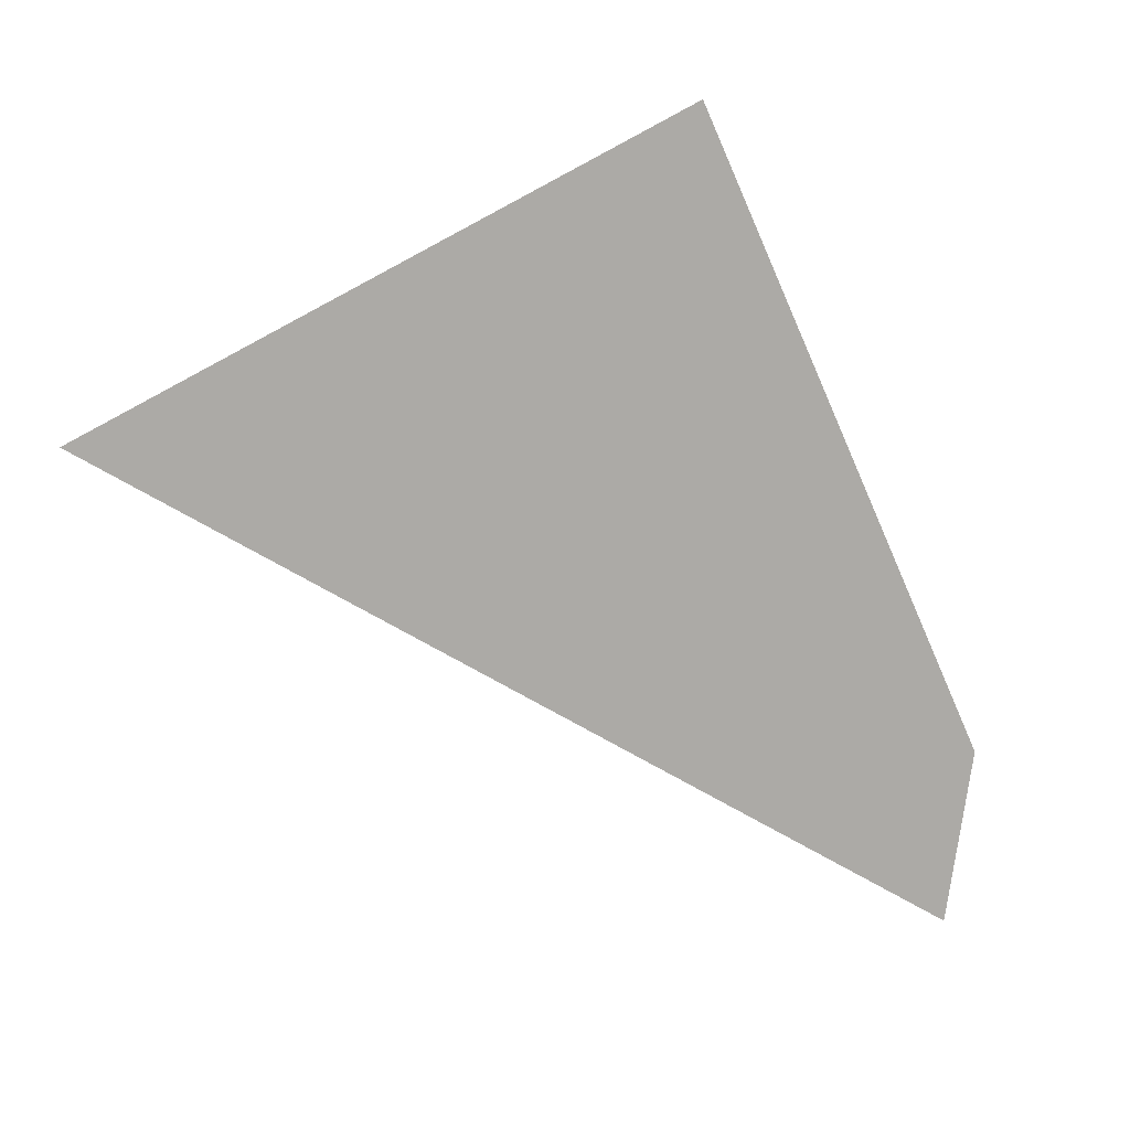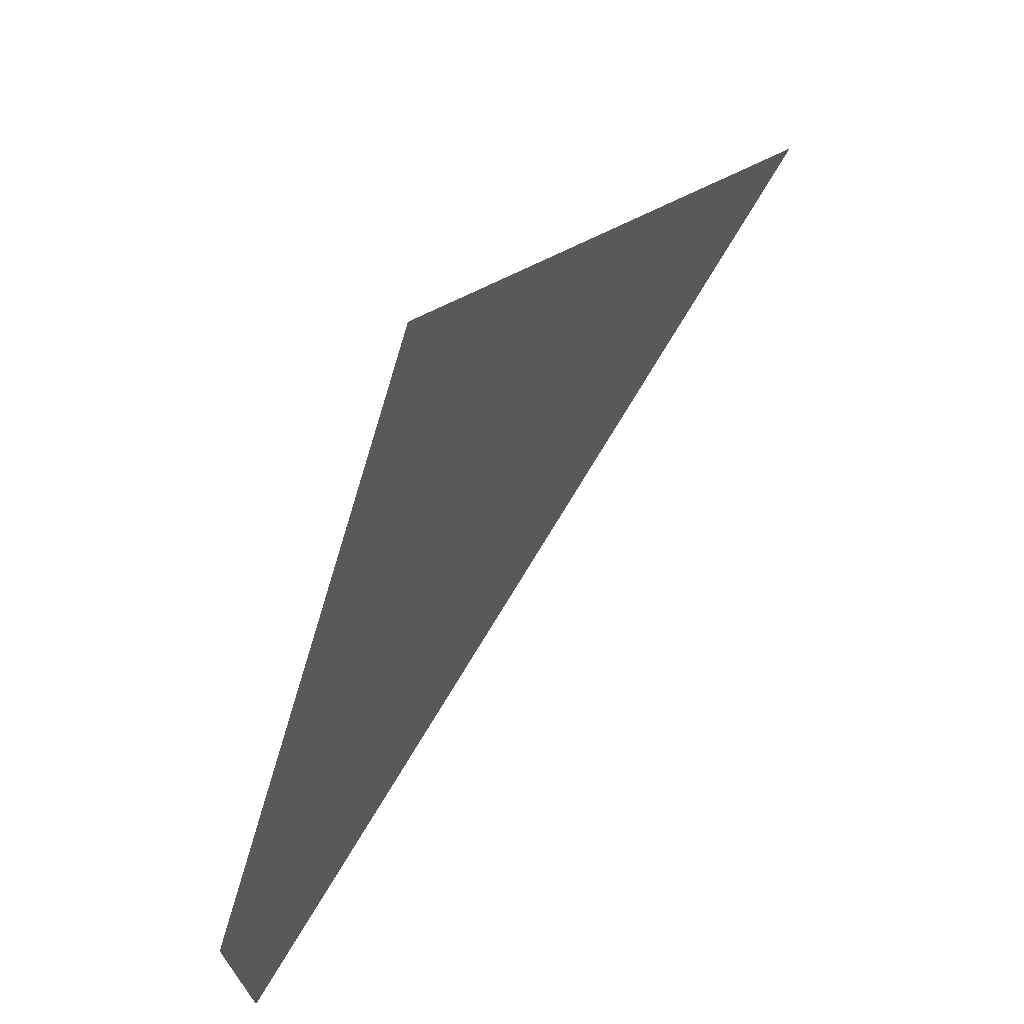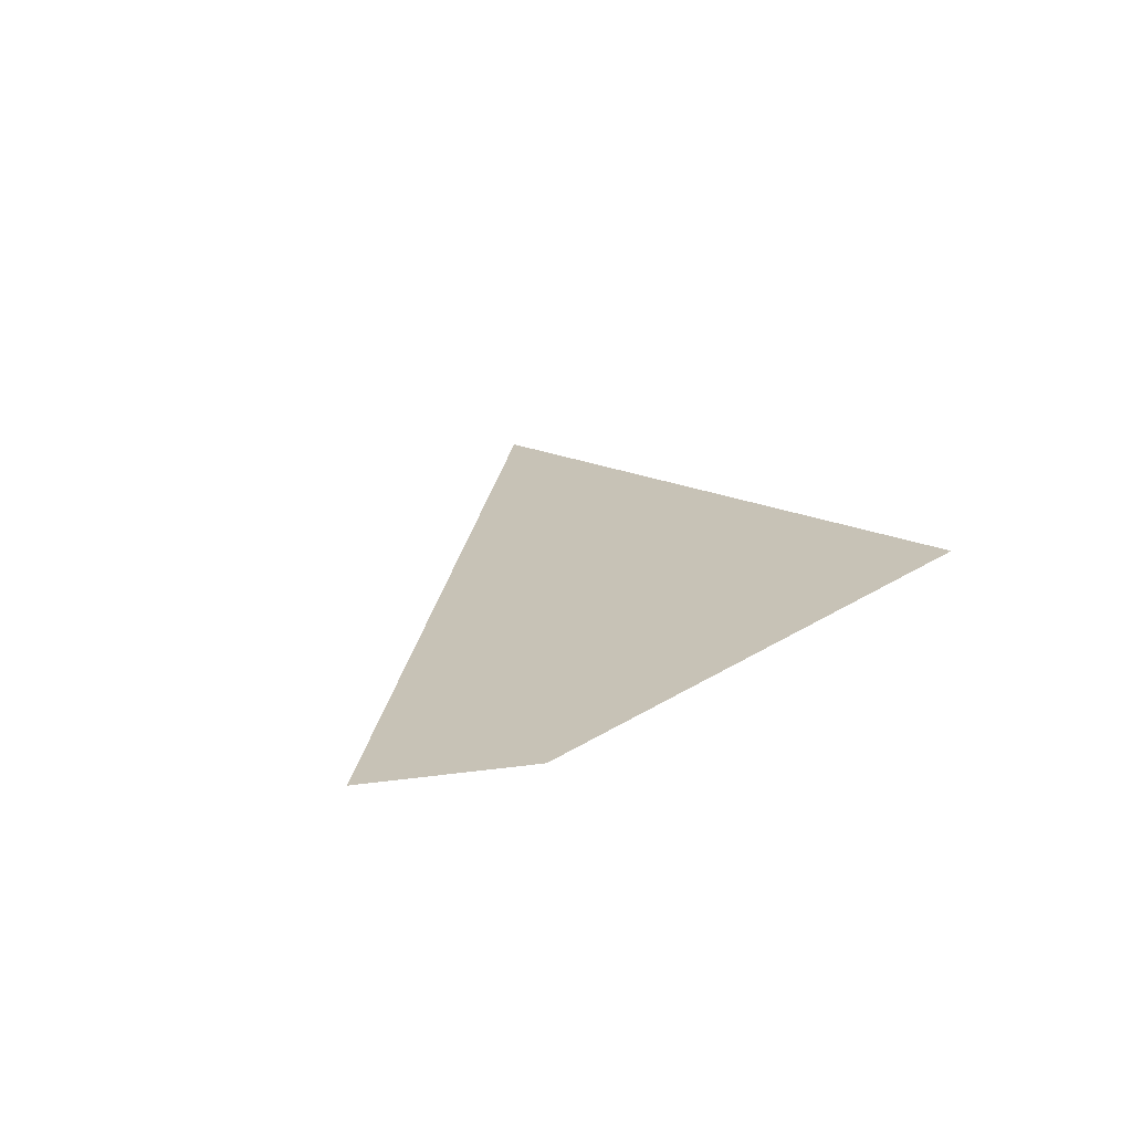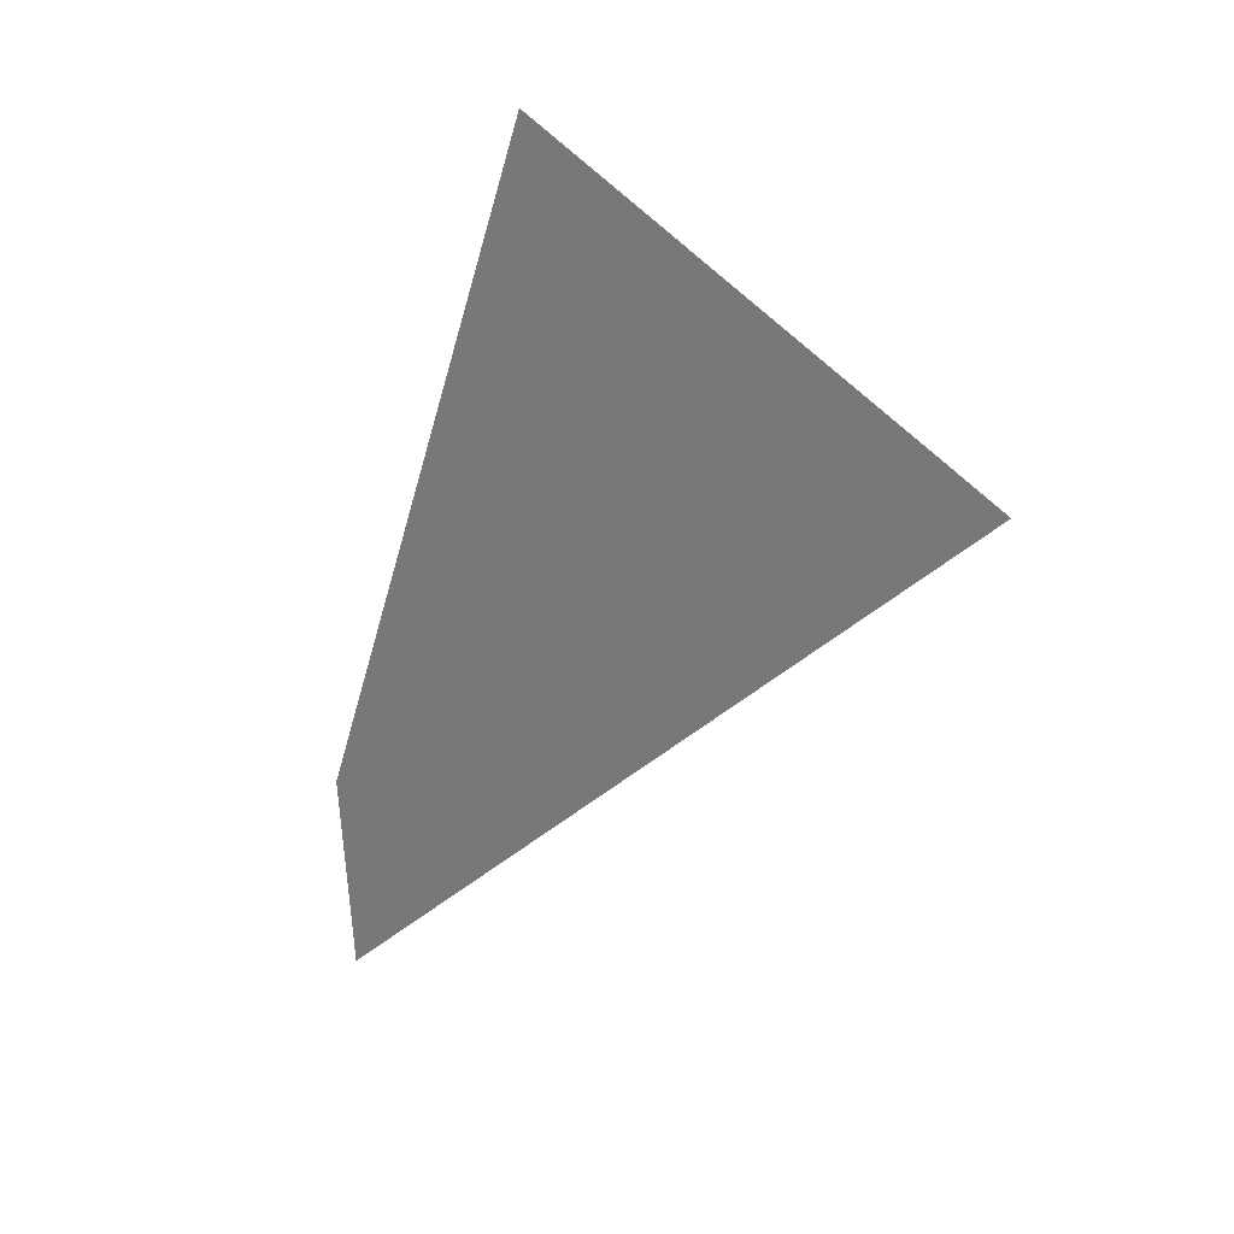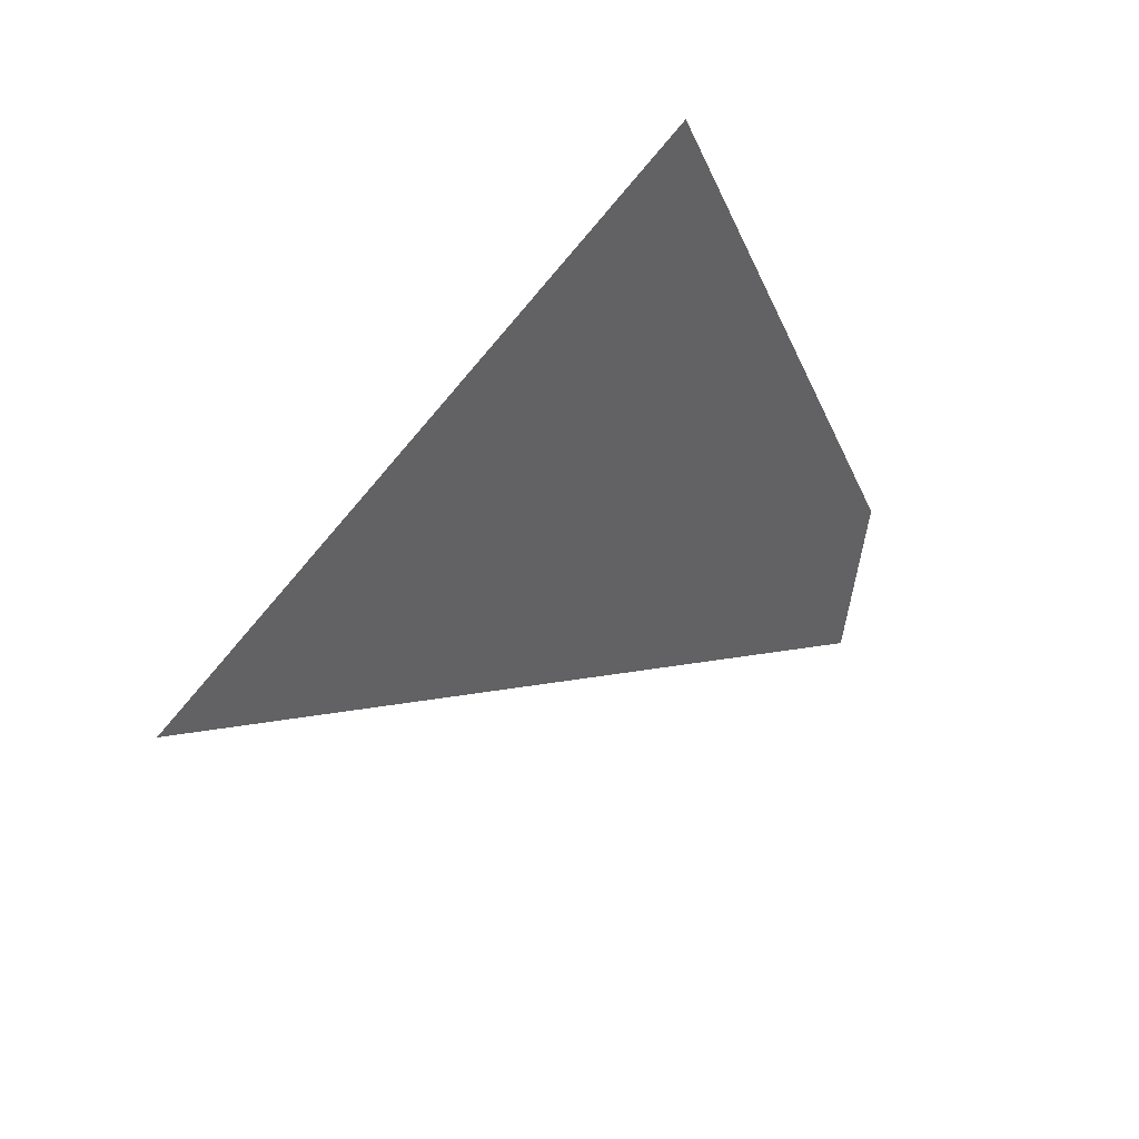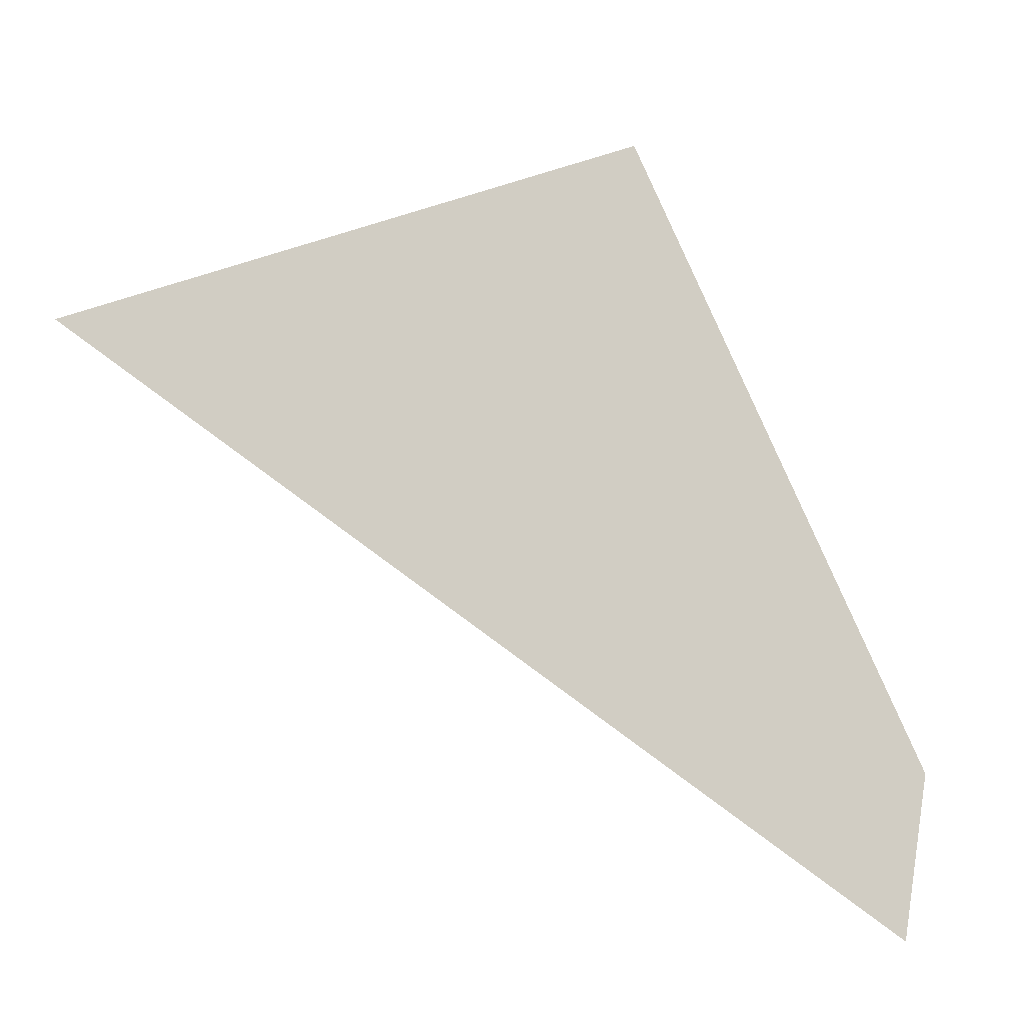
<metadata>
{"format":"obj","ext":"obj","renderer":"f3d","projection":"perspective","resolution":1024,"background":"white","views":[{"elev":12.4,"azim":152.4,"up":"+Z"},{"elev":53.4,"azim":-51.5,"up":"+Z"},{"elev":19.3,"azim":-115.4,"up":"+Y"},{"elev":11.4,"azim":54.0,"up":"+Z"},{"elev":43.7,"azim":133.1,"up":"+Z"},{"elev":-13.9,"azim":158.4,"up":"+Z"}]}
</metadata>
<code>
v -1263 -244 1288
v -2088 -244 774.8
v -2117 -244 934.5
v -1263 -244 1288
v -2117 -244 934.5
v -1818 -244 1534
f 1 2 3
f 4 5 6

</code>
